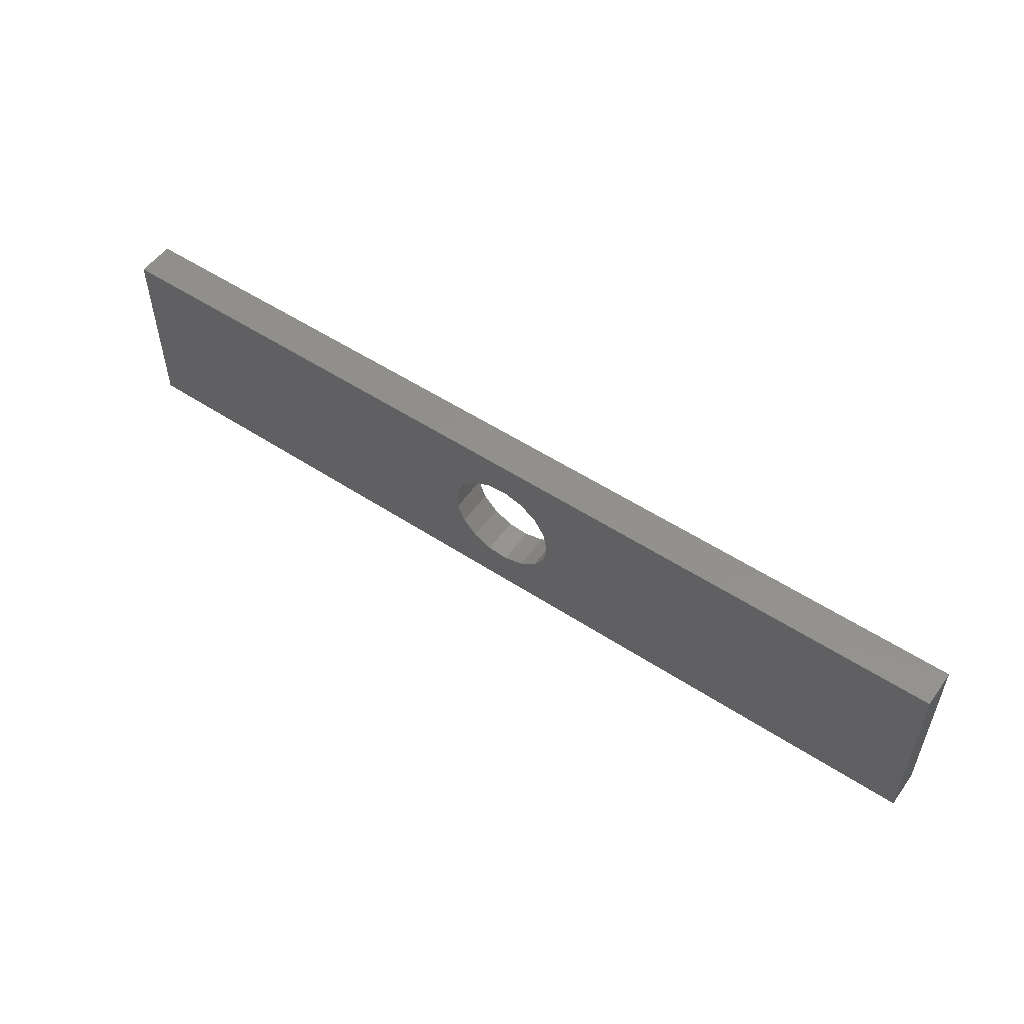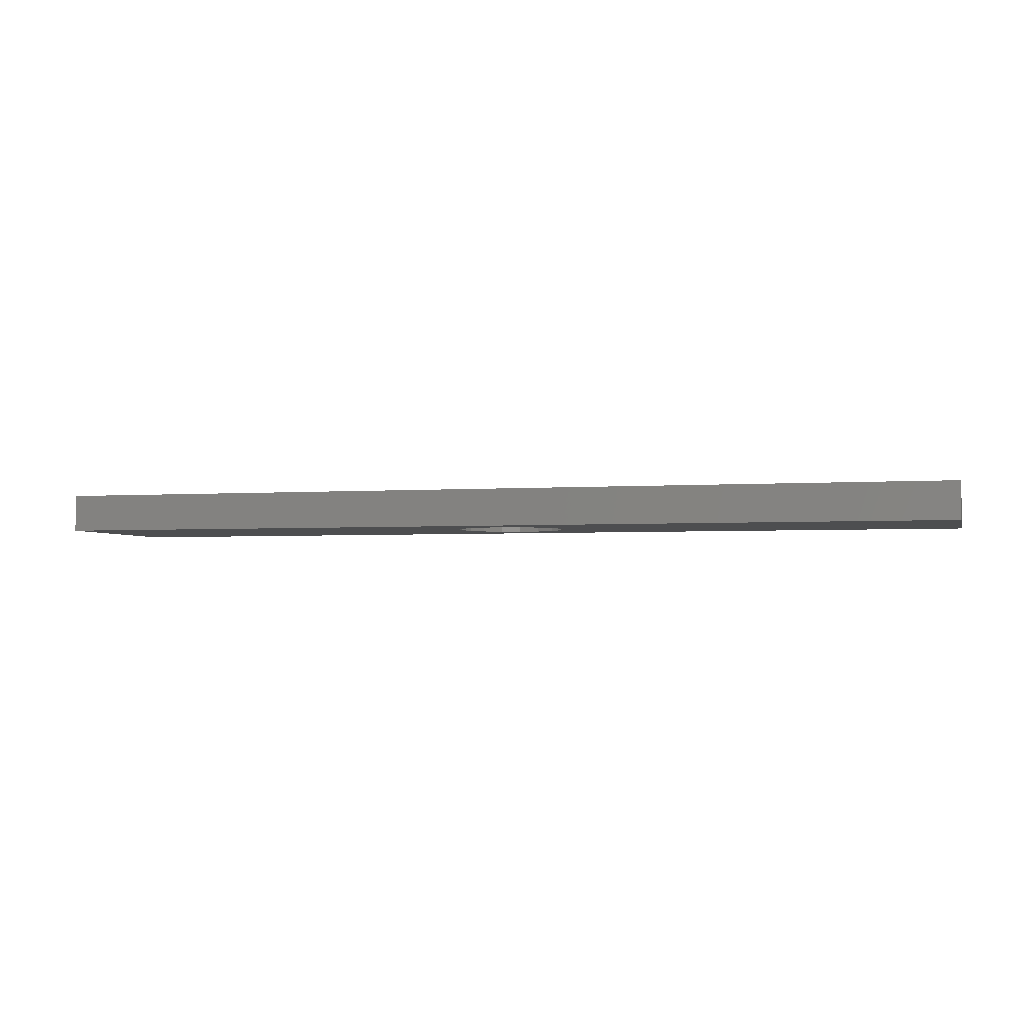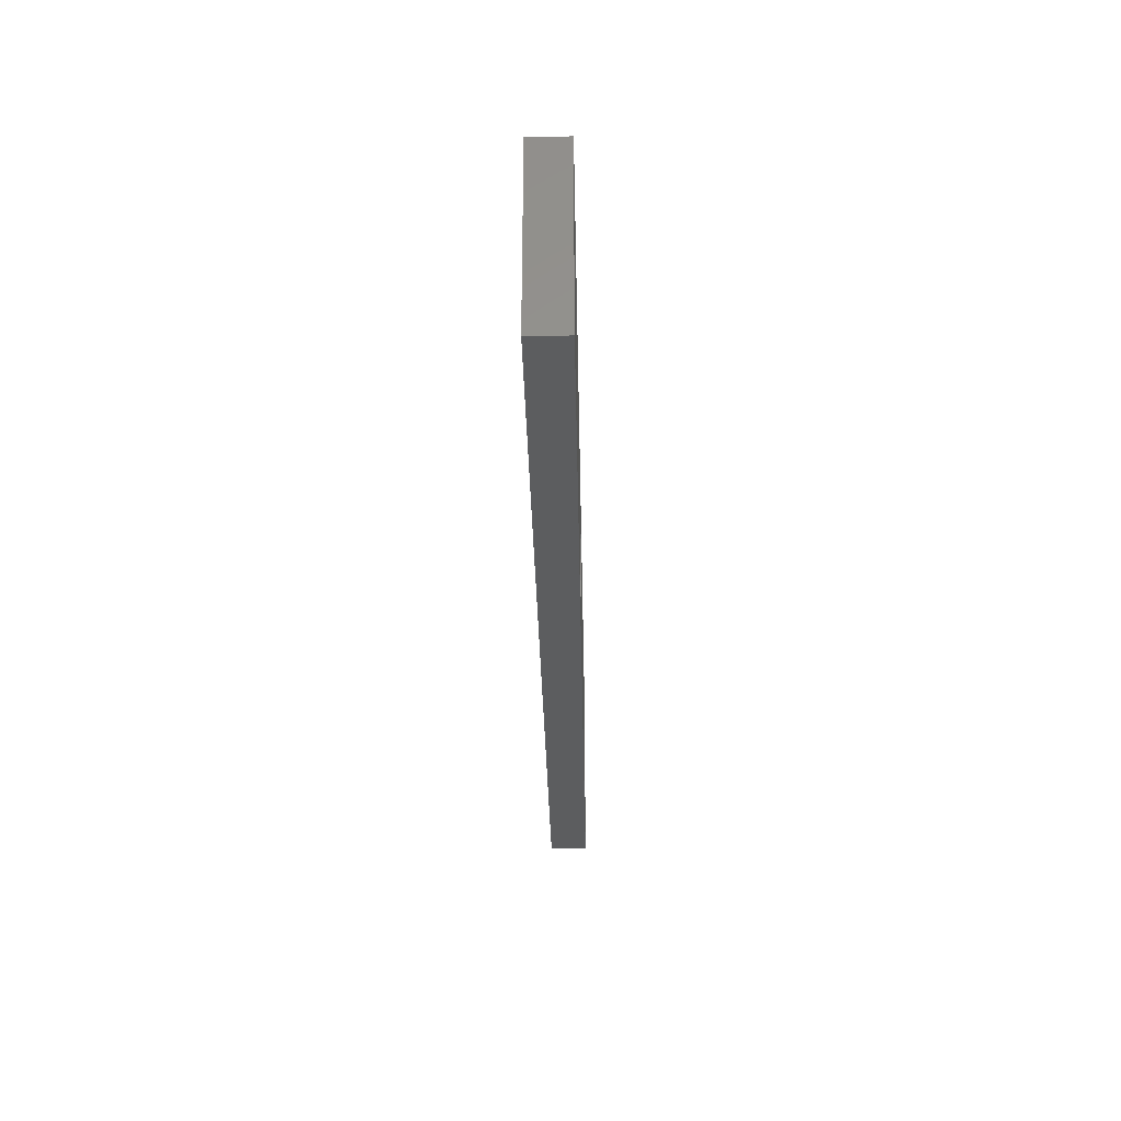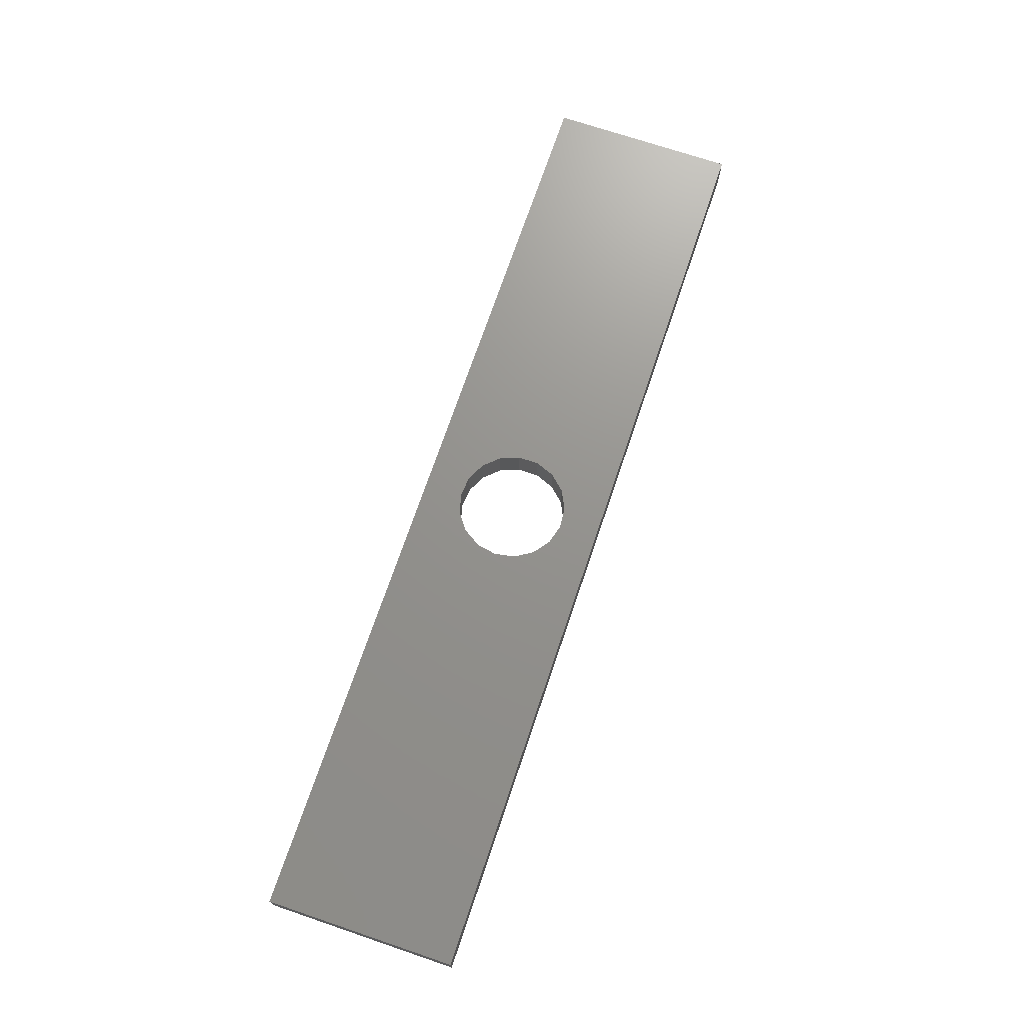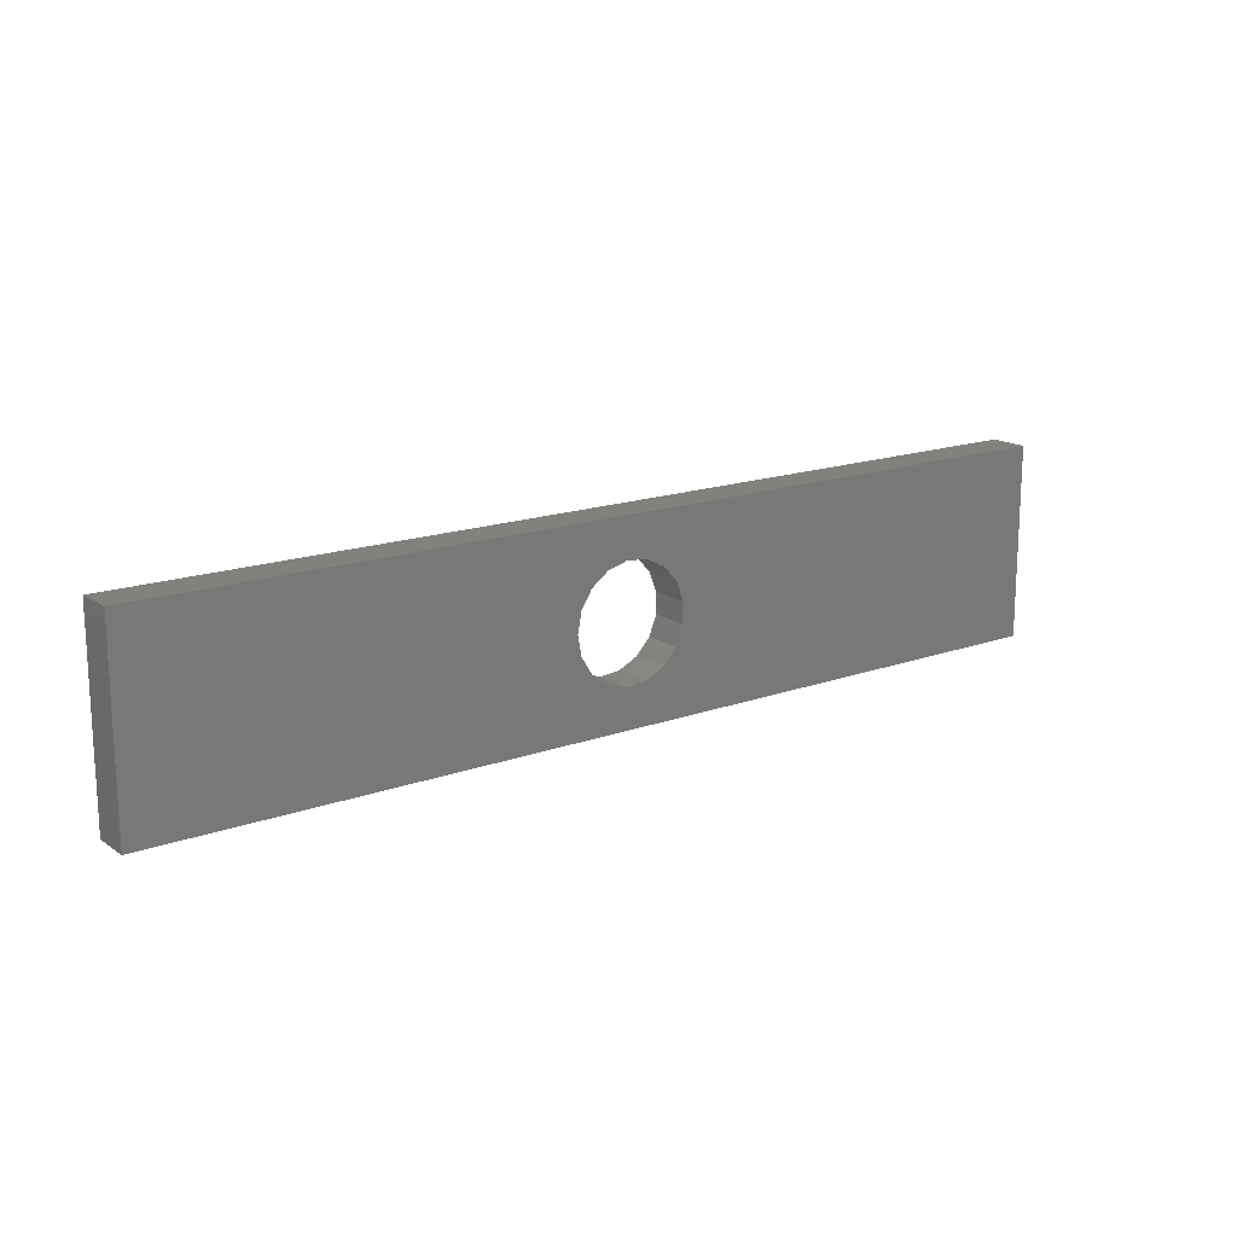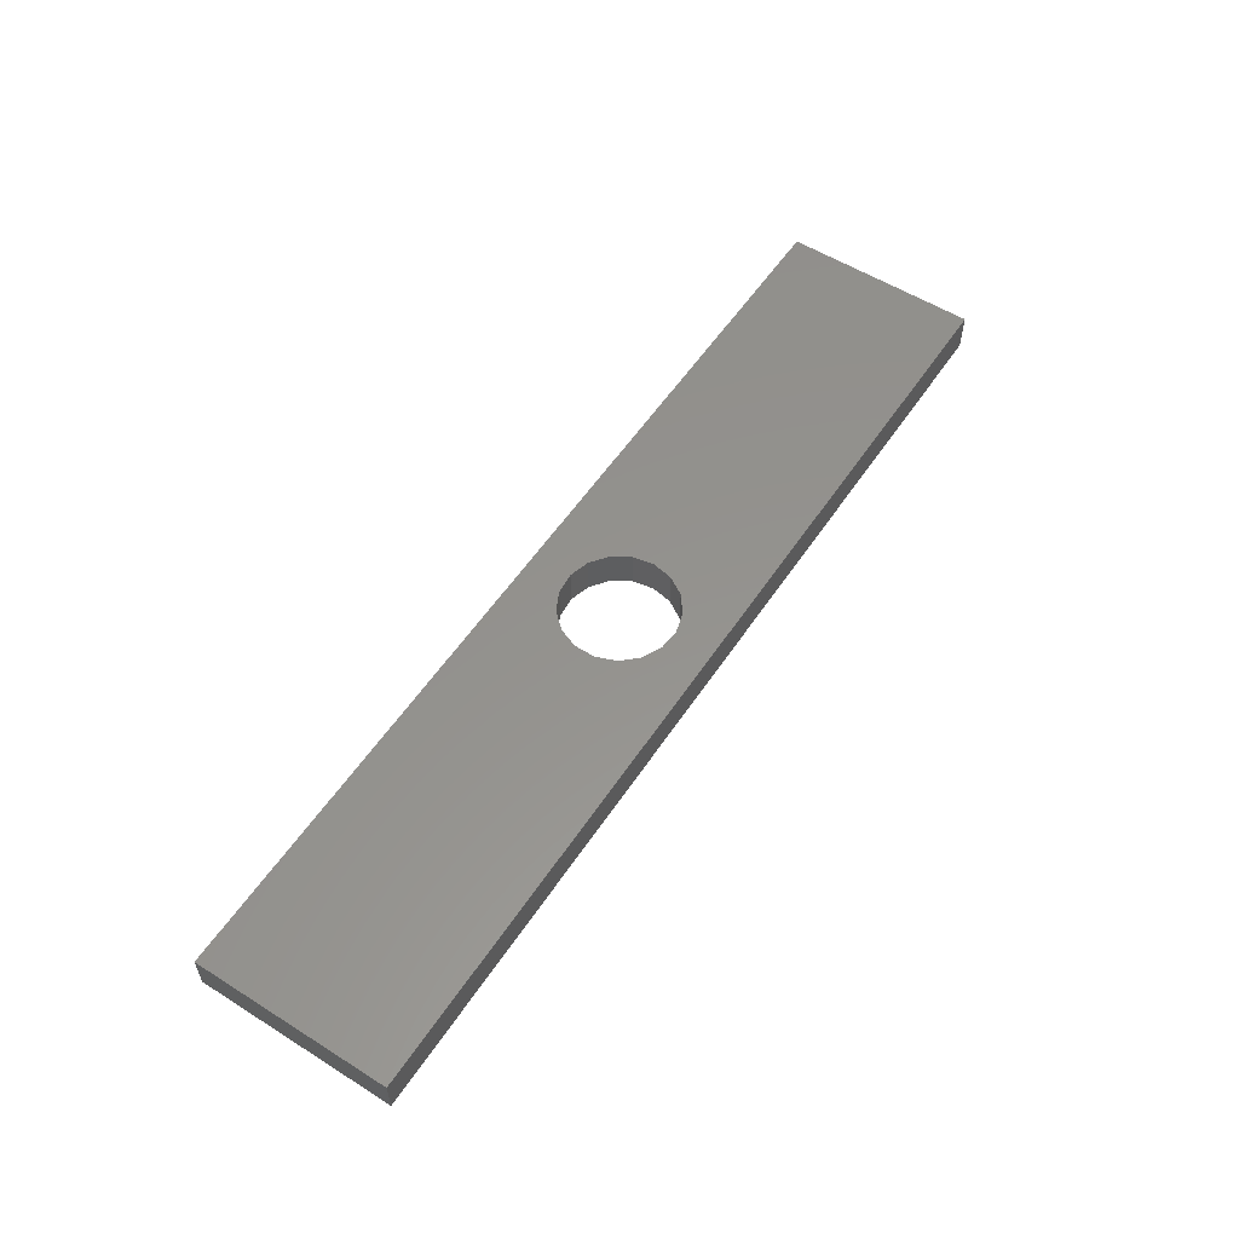
<metadata>
{"format":"stl","ext":"stl","renderer":"f3d","projection":"perspective","resolution":1024,"background":"white","views":[{"elev":53.4,"azim":-145.0,"up":"+Y"},{"elev":-3.1,"azim":14.8,"up":"+Z"},{"elev":-31.0,"azim":-88.9,"up":"+Y"},{"elev":71.4,"azim":-71.3,"up":"+Z"},{"elev":16.3,"azim":-36.6,"up":"+Y"},{"elev":56.1,"azim":123.3,"up":"+Z"}]}
</metadata>
<code>
# stl→obj: 42 verts, 84 faces
v -37 -7.5 -1.5
v -37 -7.5 1.5
v -37 7.5 -1.5
v -37 7.5 1.5
v 37 -7.5 -1.5
v 37 -7.5 1.5
v 2.667 -3.532 -1.5
v 1.211 -4.256 -1.5
v -0.4083 4.406 -1.5
v 37 7.5 -1.5
v -4.425 5.419e-16 -1.5
v -4.127 -1.599 -1.5
v -3.27 -2.981 -1.5
v -1.973 -3.961 -1.5
v -0.4083 -4.406 -1.5
v 3.763 -2.33 -1.5
v 4.35 -0.8132 -1.5
v 4.35 0.8132 -1.5
v -4.127 1.599 -1.5
v -3.27 2.981 -1.5
v 3.763 2.33 -1.5
v -1.973 3.961 -1.5
v 2.667 3.532 -1.5
v 1.211 4.256 -1.5
v 37 7.5 1.5
v -0.4083 -4.406 1.5
v -4.127 -1.599 1.5
v 1.211 4.256 1.5
v 2.667 3.532 1.5
v -4.425 5.419e-16 1.5
v 4.35 -0.8132 1.5
v 3.763 -2.33 1.5
v -3.27 2.981 1.5
v -4.127 1.599 1.5
v -1.973 3.961 1.5
v 3.763 2.33 1.5
v -0.4083 4.406 1.5
v -1.973 -3.961 1.5
v 4.35 0.8132 1.5
v 2.667 -3.532 1.5
v 1.211 -4.256 1.5
v -3.27 -2.981 1.5
f 1 2 3
f 3 2 4
f 2 1 5
f 6 2 5
f 7 5 8
f 9 3 10
f 1 3 11
f 1 11 12
f 1 12 13
f 1 13 14
f 1 14 15
f 1 15 5
f 15 8 5
f 16 5 7
f 17 5 16
f 5 17 10
f 17 18 10
f 19 3 20
f 18 21 10
f 20 3 22
f 21 23 10
f 23 24 10
f 24 9 10
f 11 3 19
f 22 3 9
f 3 4 10
f 10 4 25
f 26 2 6
f 4 2 27
f 28 29 25
f 4 27 30
f 31 32 6
f 33 4 34
f 35 4 33
f 29 36 25
f 37 4 35
f 25 4 37
f 26 38 2
f 25 37 28
f 39 31 6
f 25 36 6
f 36 39 6
f 40 41 6
f 41 26 6
f 42 2 38
f 27 2 42
f 32 40 6
f 30 34 4
f 6 5 10
f 25 6 10
f 30 27 12
f 11 30 12
f 19 34 30
f 11 19 30
f 20 33 34
f 19 20 34
f 22 35 33
f 20 22 33
f 9 37 35
f 22 9 35
f 24 28 37
f 9 24 37
f 23 29 28
f 24 23 28
f 36 29 21
f 21 29 23
f 39 36 18
f 18 36 21
f 39 18 31
f 31 18 17
f 31 17 32
f 32 17 16
f 32 16 40
f 40 16 7
f 40 7 41
f 41 7 8
f 41 8 26
f 26 8 15
f 26 15 38
f 38 15 14
f 38 14 42
f 42 14 13
f 27 42 13
f 12 27 13

</code>
